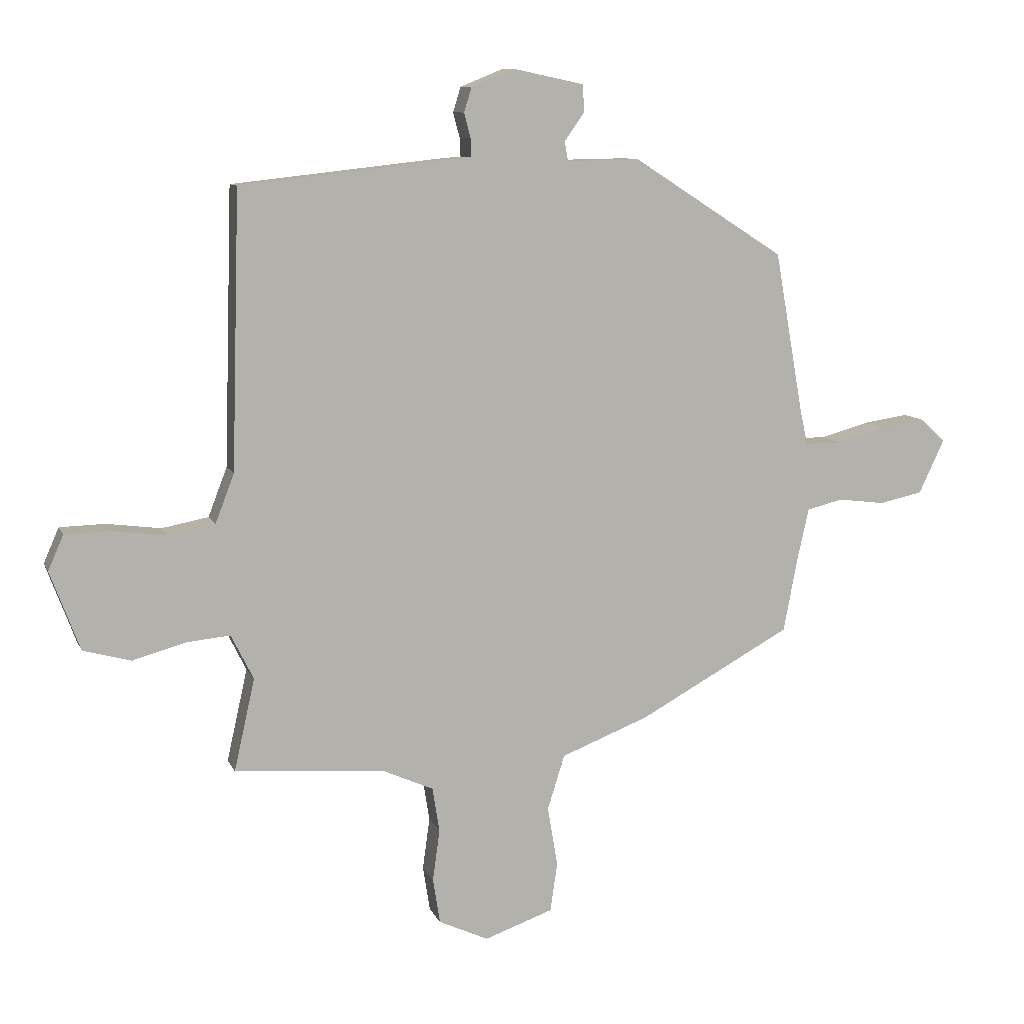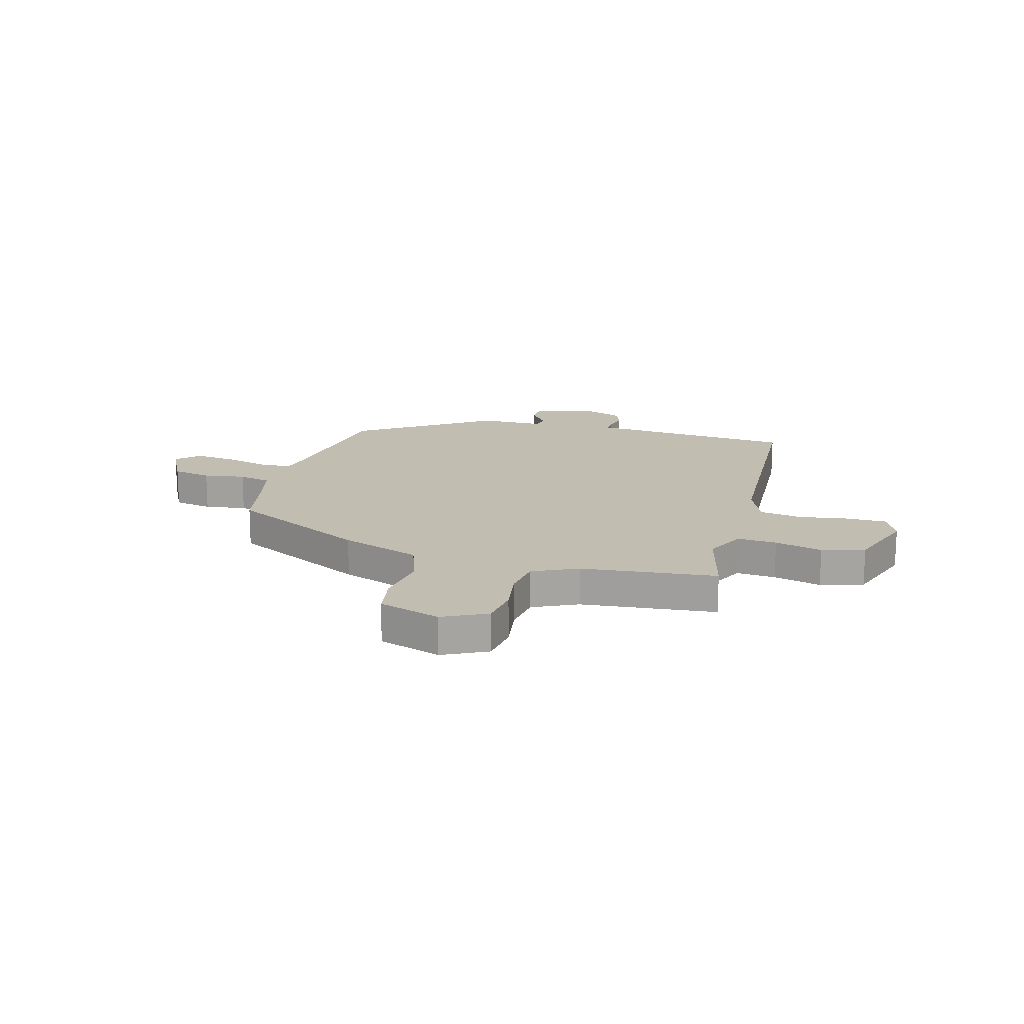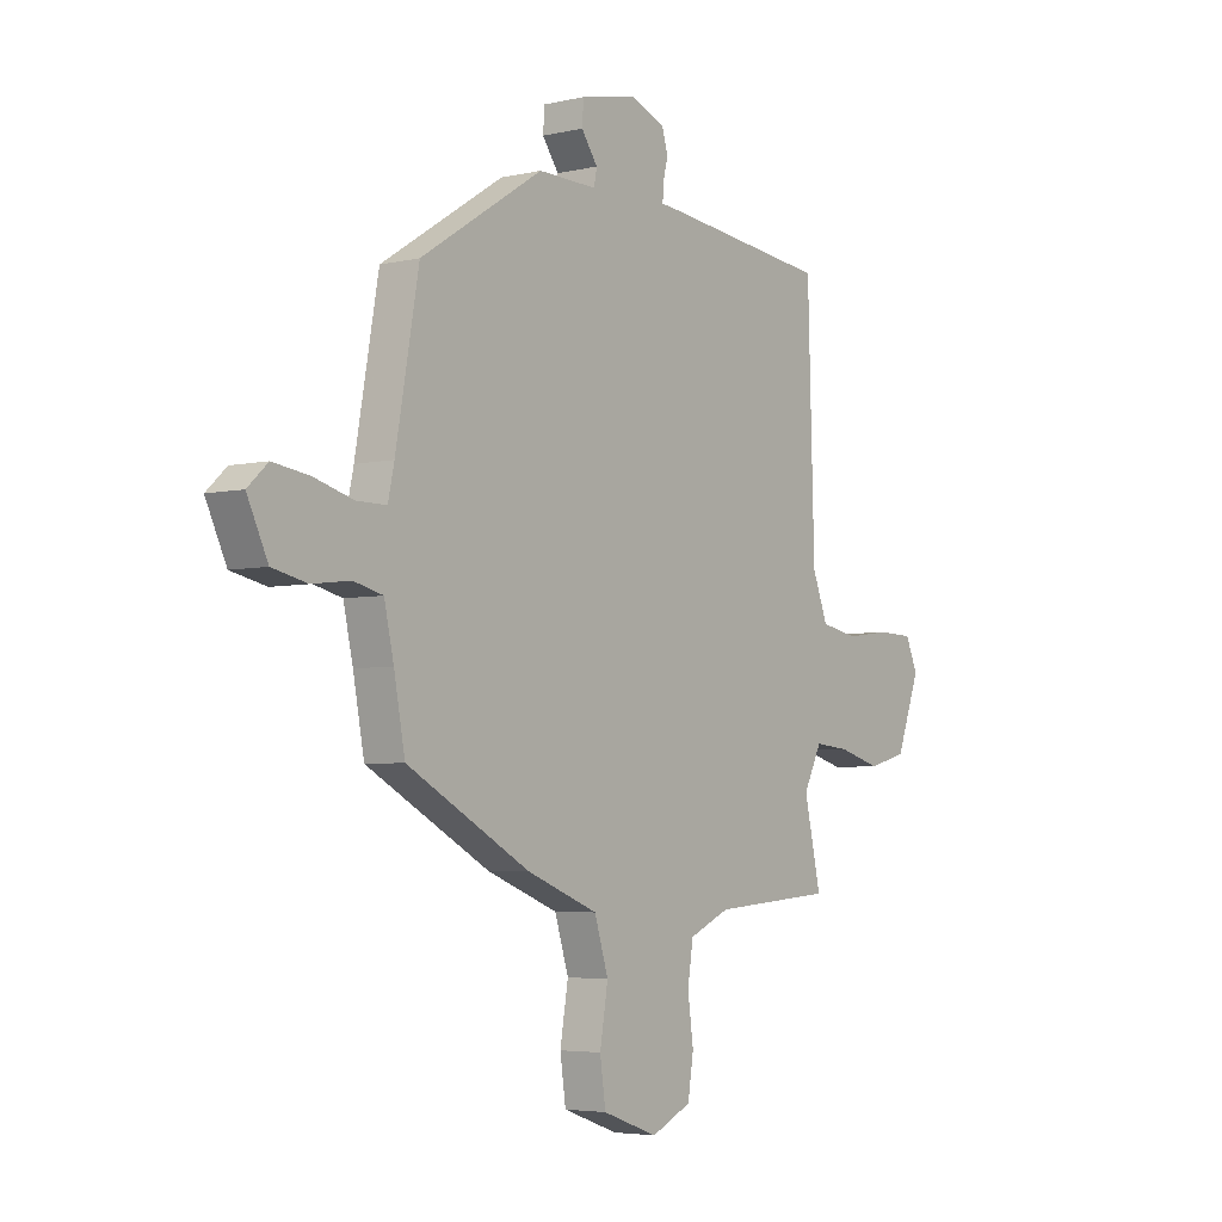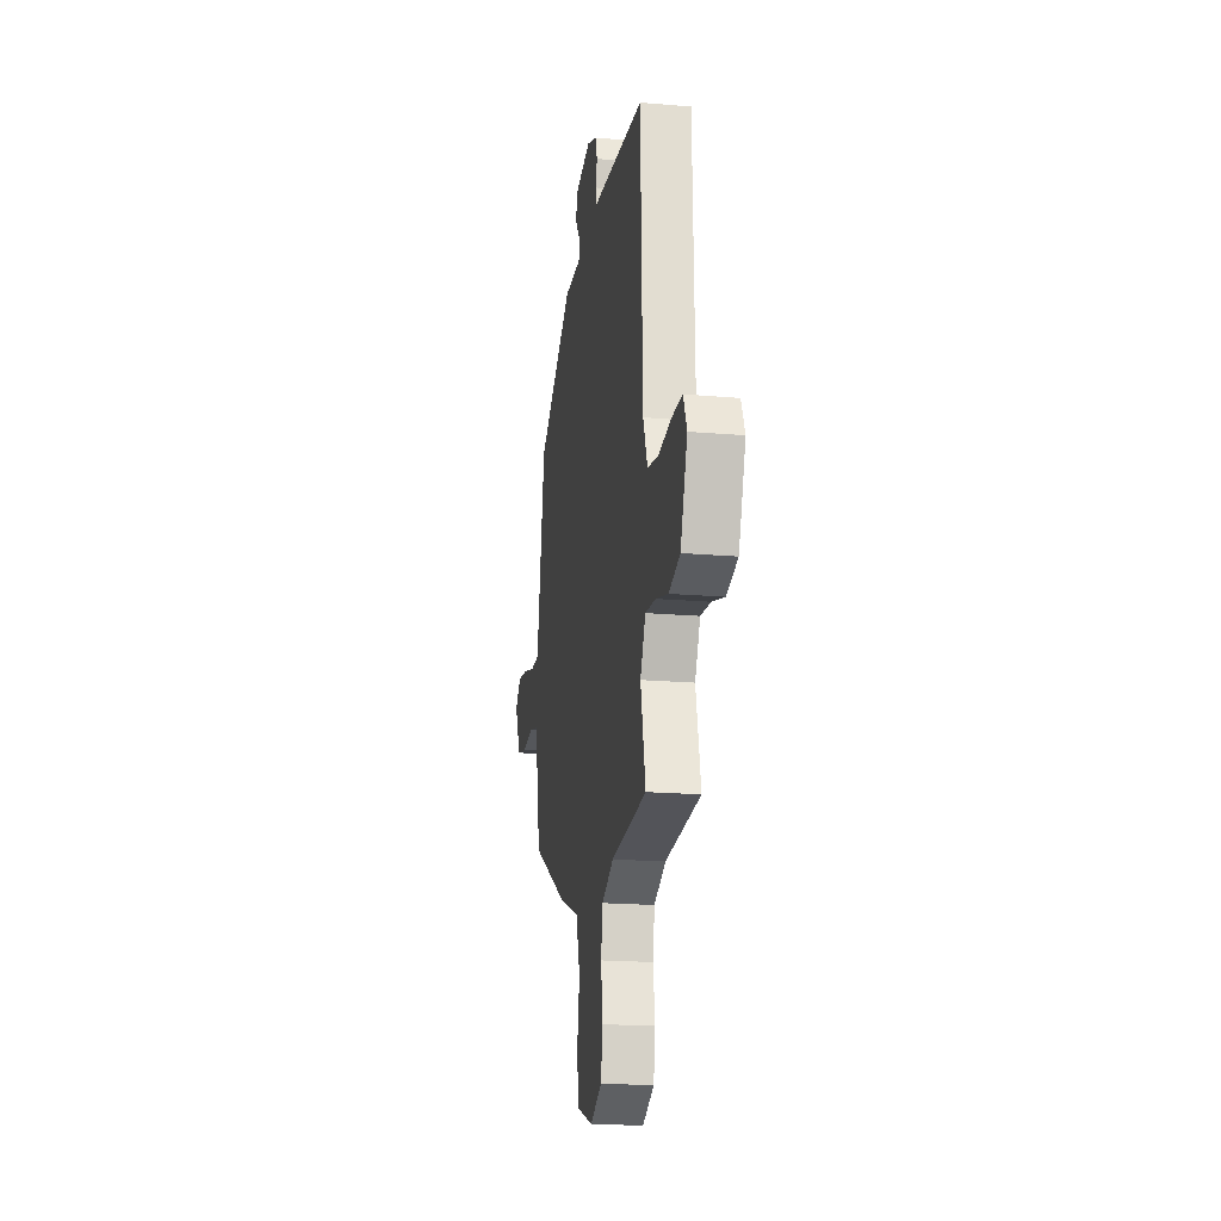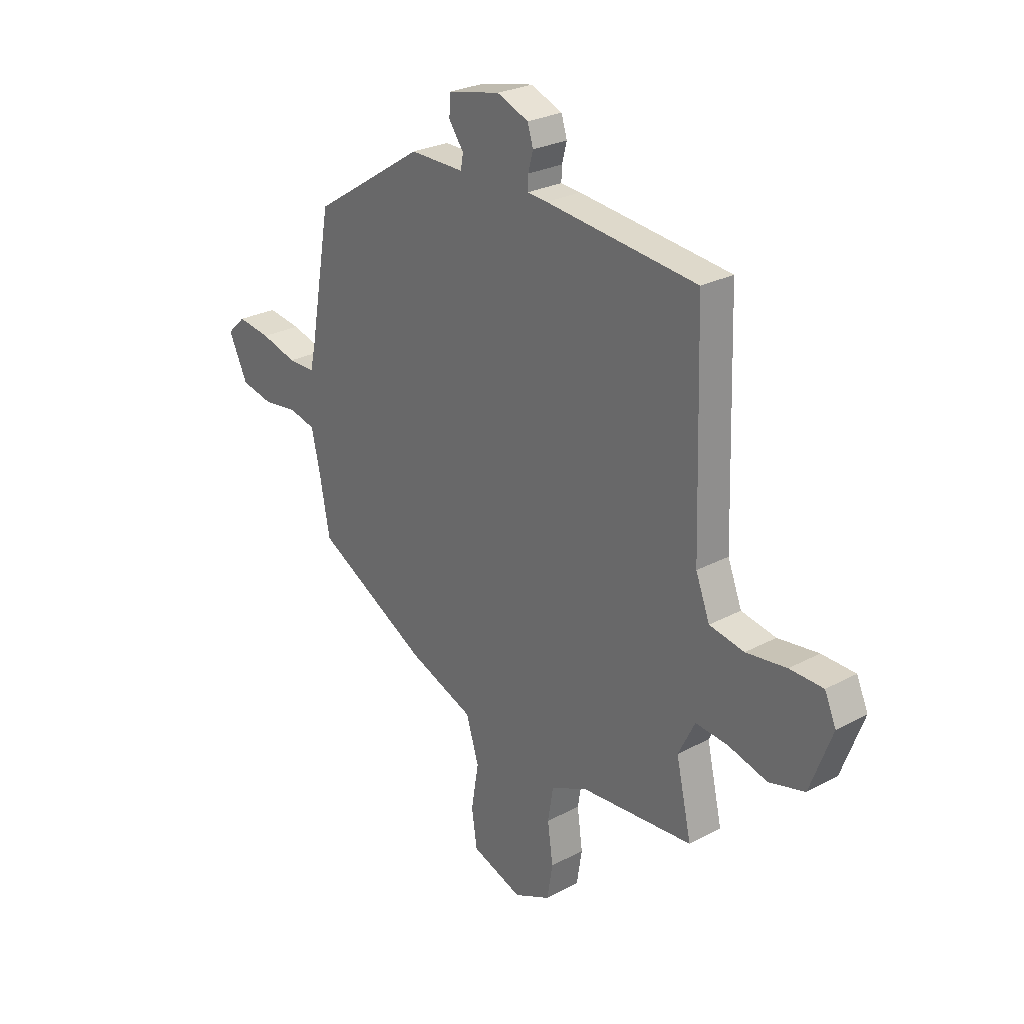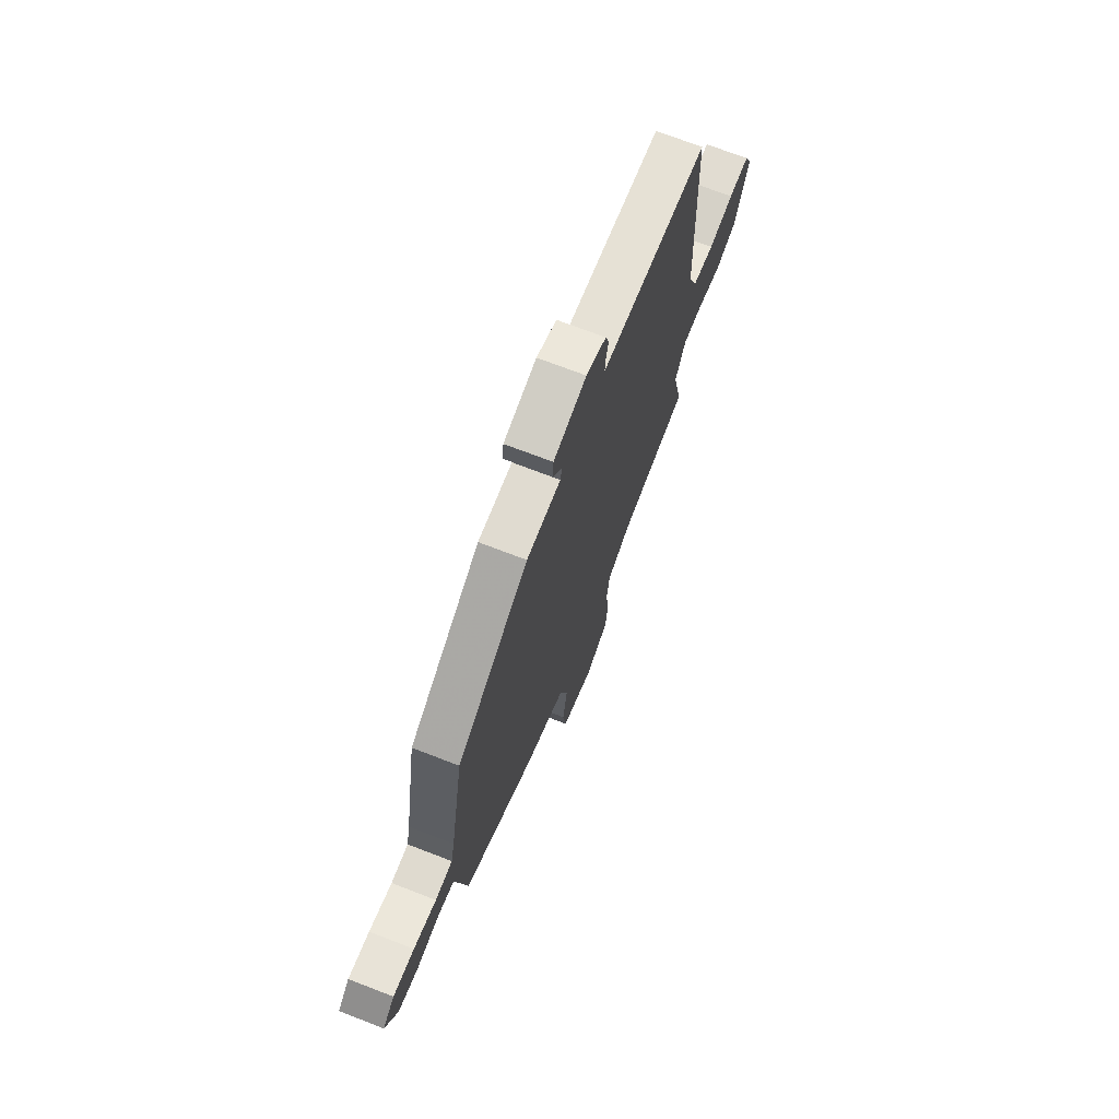
<metadata>
{"format":"obj","ext":"obj","renderer":"f3d","projection":"perspective","resolution":1024,"background":"white","views":[{"elev":9.7,"azim":-16.3,"up":"+Z"},{"elev":16.9,"azim":-165.9,"up":"+Y"},{"elev":-4.5,"azim":126.7,"up":"+Z"},{"elev":-19.4,"azim":-99.1,"up":"+Z"},{"elev":26.3,"azim":-130.2,"up":"+Z"},{"elev":70.8,"azim":111.2,"up":"+Z"}]}
</metadata>
<code>
v 0.471 0.07 0.346
v 0.519 0.07 0.075
v 0.532 0.07 0.015
v 0.594 0.07 0.015
v 0.676 0.07 0.038
v 0.752 0.07 0.049
v 0.794 0.07 0.01
v 0.751 0.07 -0.081
v 0.678 0.07 -0.097
v 0.599 0.07 -0.087
v 0.538 0.07 -0.102
v 0.518 0.07 -0.192
v 0.495 0.07 -0.315
v 0.238 0.07 -0.456
v 0.089 0.07 -0.514
v 0.06 0.07 -0.607
v 0.077 0.07 -0.708
v 0.065 0.07 -0.791
v -0.051 0.07 -0.832
v -0.135 0.07 -0.793
v -0.147 0.07 -0.717
v -0.135 0.07 -0.629
v -0.147 0.07 -0.554
v -0.232 0.07 -0.516
v -0.487 0.07 -0.496
v -0.452 0.07 -0.34
v -0.49 0.07 -0.264
v -0.564 0.07 -0.271
v -0.653 0.07 -0.296
v -0.734 0.07 -0.274
v -0.784 0.07 -0.14
v -0.758 0.07 -0.081
v -0.682 0.07 -0.079
v -0.59 0.07 -0.091
v -0.511 0.07 -0.076
v -0.479 0.07 0.007
v -0.465 0.07 0.473
v -0.12 0.07 0.511
v -0.075 0.07 0.515
v -0.076 0.07 0.546
v -0.087 0.07 0.588
v -0.074 0.07 0.63
v -0.002 0.07 0.659
v 0.117 0.07 0.634
v 0.12 0.07 0.588
v 0.086 0.07 0.54
v 0.092 0.07 0.508
v 0.215 0.07 0.51
v 0.471 0 0.346
v 0.519 0 0.075
v 0.532 0 0.015
v 0.594 0 0.015
v 0.676 0 0.038
v 0.752 0 0.049
v 0.794 0 0.01
v 0.751 0 -0.081
v 0.678 0 -0.097
v 0.599 0 -0.087
v 0.538 0 -0.102
v 0.518 0 -0.192
v 0.495 0 -0.315
v 0.238 0 -0.456
v 0.089 0 -0.514
v 0.06 0 -0.607
v 0.077 0 -0.708
v 0.065 0 -0.791
v -0.051 0 -0.832
v -0.135 0 -0.793
v -0.147 0 -0.717
v -0.135 0 -0.629
v -0.147 0 -0.554
v -0.232 0 -0.516
v -0.487 0 -0.496
v -0.452 0 -0.34
v -0.49 0 -0.264
v -0.564 0 -0.271
v -0.653 0 -0.296
v -0.734 0 -0.274
v -0.784 0 -0.14
v -0.758 0 -0.081
v -0.682 0 -0.079
v -0.59 0 -0.091
v -0.511 0 -0.076
v -0.479 0 0.007
v -0.465 0 0.473
v -0.12 0 0.511
v -0.075 0 0.515
v -0.076 0 0.546
v -0.087 0 0.588
v -0.074 0 0.63
v -0.002 0 0.659
v 0.117 0 0.634
v 0.12 0 0.588
v 0.086 0 0.54
v 0.092 0 0.508
v 0.215 0 0.51
f 47 48 1 2
f 43 44 45 46
f 43 46 47
f 40 41 42 43
f 39 40 43 47
f 36 37 38 39
f 35 36 39 47
f 31 32 33 34
f 31 34 35
f 28 29 30 31
f 27 28 31 35
f 26 27 35 47
f 24 25 26 47
f 19 20 21 22
f 19 22 23
f 16 17 18 19
f 15 16 19 23
f 12 13 14 15
f 11 12 15 23
f 7 8 9 10
f 7 10 11
f 4 5 6 7
f 3 4 7 11
f 11 23 24 47
f 2 3 11 47
f 50 49 96 95
f 94 93 92 91
f 95 94 91
f 91 90 89 88
f 95 91 88 87
f 87 86 85 84
f 95 87 84 83
f 82 81 80 79
f 83 82 79
f 79 78 77 76
f 83 79 76 75
f 95 83 75 74
f 95 74 73 72
f 70 69 68 67
f 71 70 67
f 67 66 65 64
f 71 67 64 63
f 63 62 61 60
f 71 63 60 59
f 58 57 56 55
f 59 58 55
f 55 54 53 52
f 59 55 52 51
f 95 72 71 59
f 95 59 51 50
f 1 49 50 2
f 2 50 51 3
f 3 51 52 4
f 4 52 53 5
f 5 53 54 6
f 6 54 55 7
f 7 55 56 8
f 8 56 57 9
f 9 57 58 10
f 10 58 59 11
f 11 59 60 12
f 12 60 61 13
f 13 61 62 14
f 14 62 63 15
f 15 63 64 16
f 16 64 65 17
f 17 65 66 18
f 18 66 67 19
f 19 67 68 20
f 20 68 69 21
f 21 69 70 22
f 22 70 71 23
f 23 71 72 24
f 24 72 73 25
f 25 73 74 26
f 26 74 75 27
f 27 75 76 28
f 28 76 77 29
f 29 77 78 30
f 30 78 79 31
f 31 79 80 32
f 32 80 81 33
f 33 81 82 34
f 34 82 83 35
f 35 83 84 36
f 36 84 85 37
f 37 85 86 38
f 38 86 87 39
f 39 87 88 40
f 40 88 89 41
f 41 89 90 42
f 42 90 91 43
f 43 91 92 44
f 44 92 93 45
f 45 93 94 46
f 46 94 95 47
f 47 95 96 48
f 48 96 49 1

</code>
